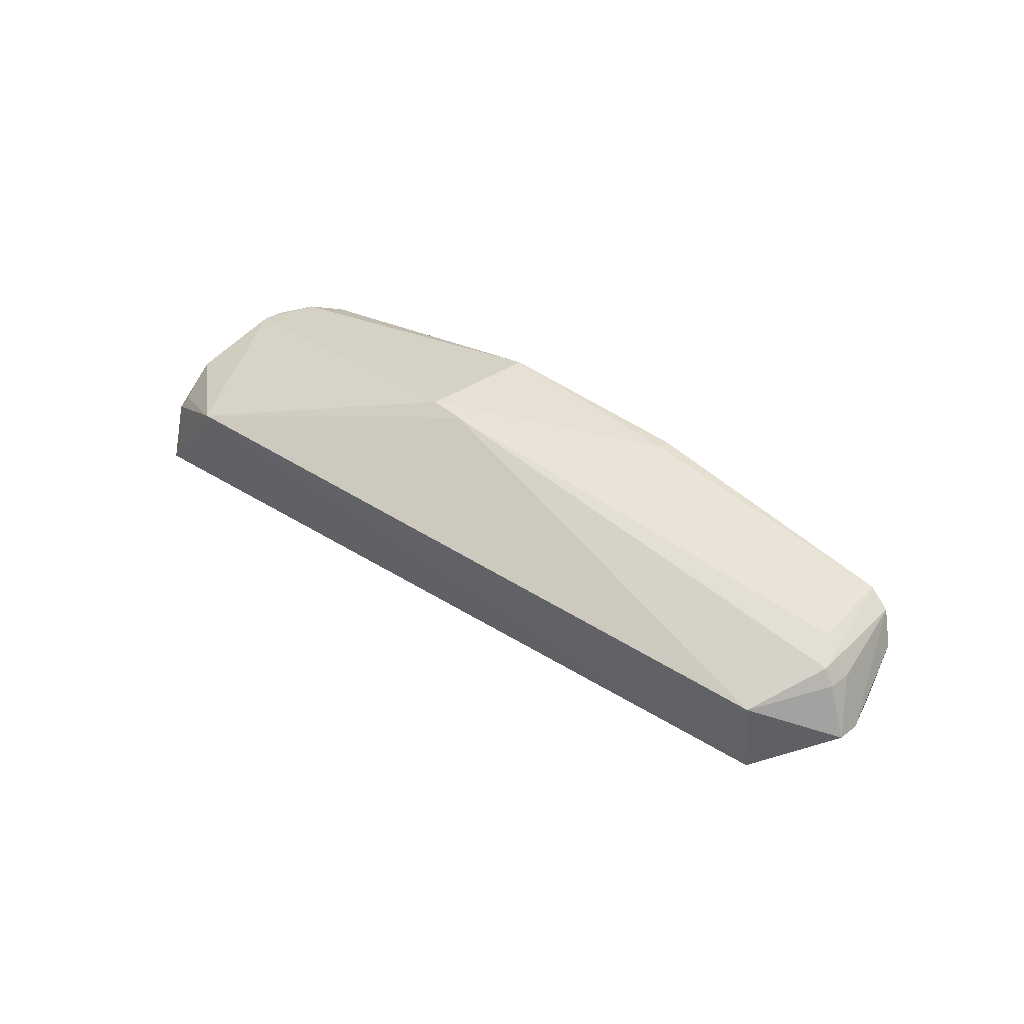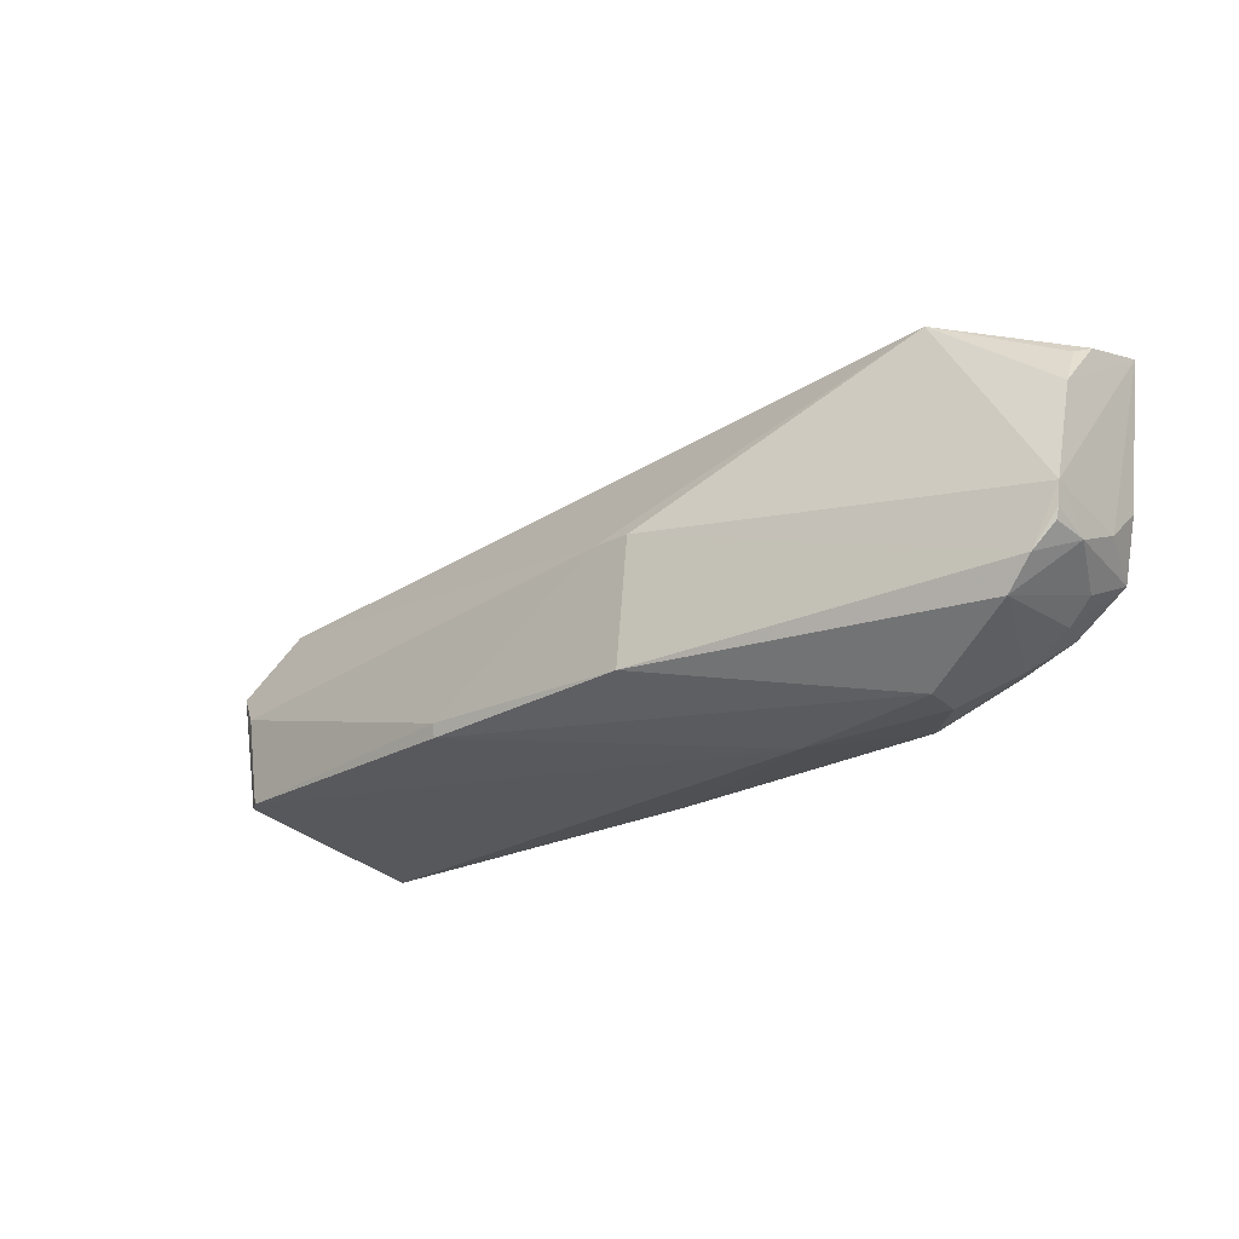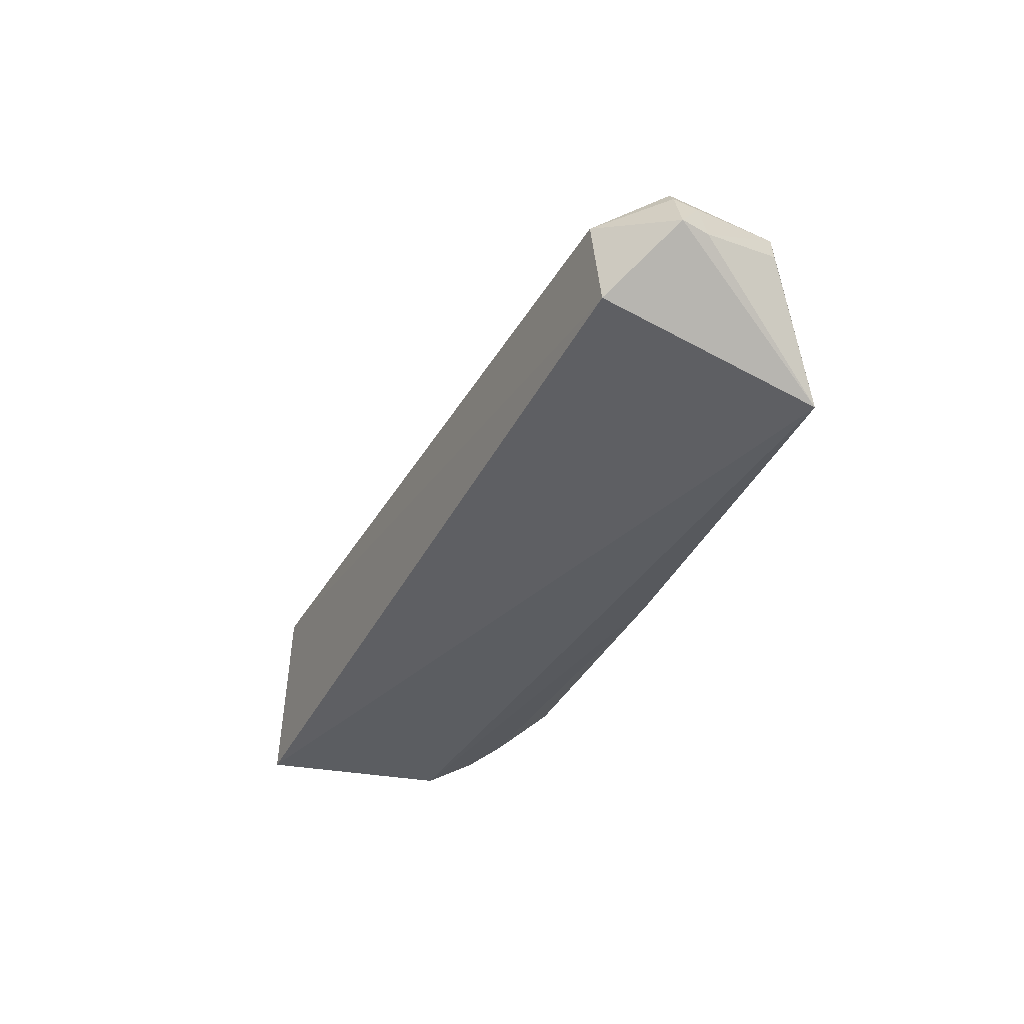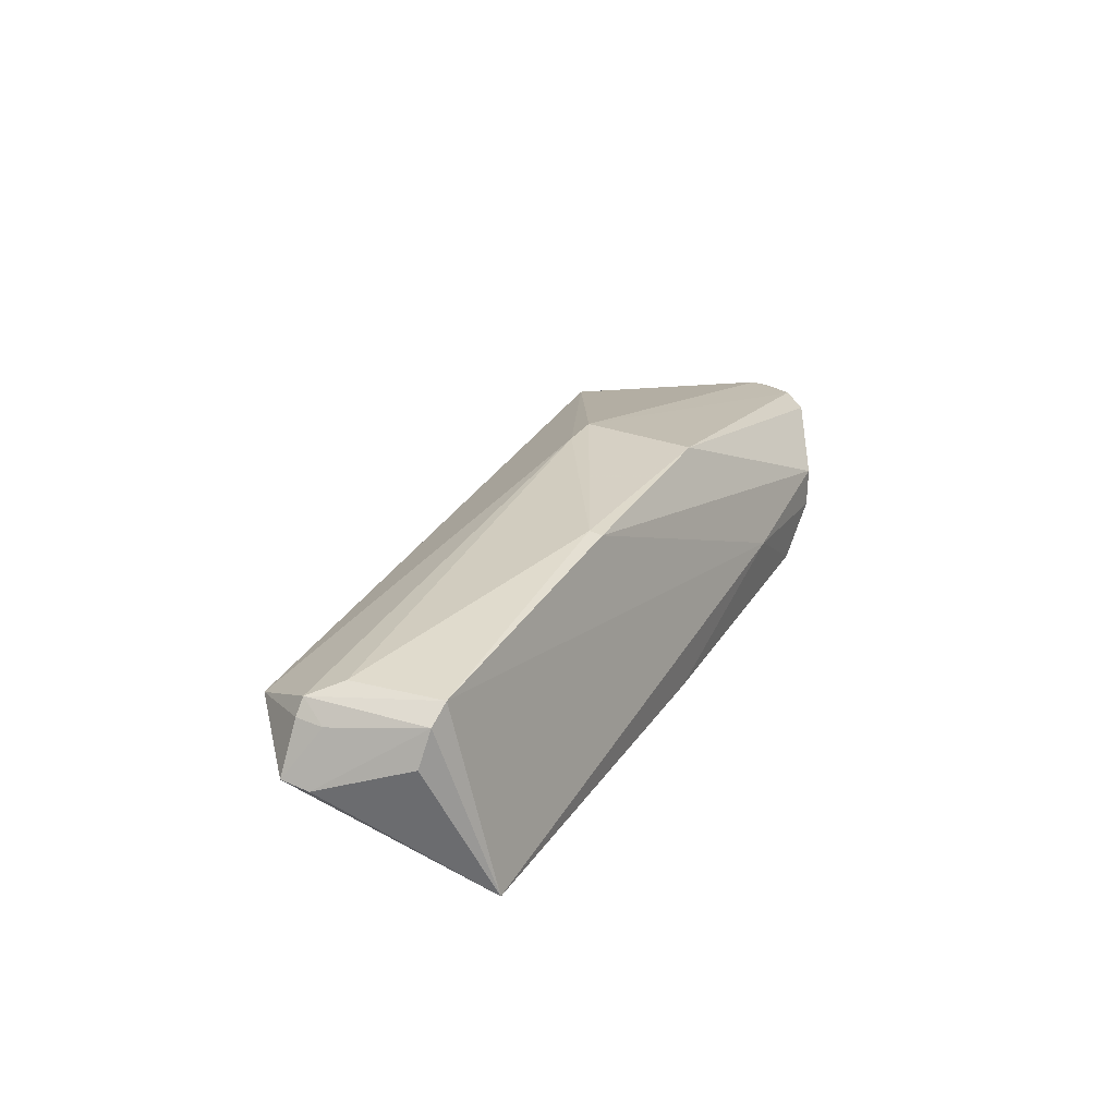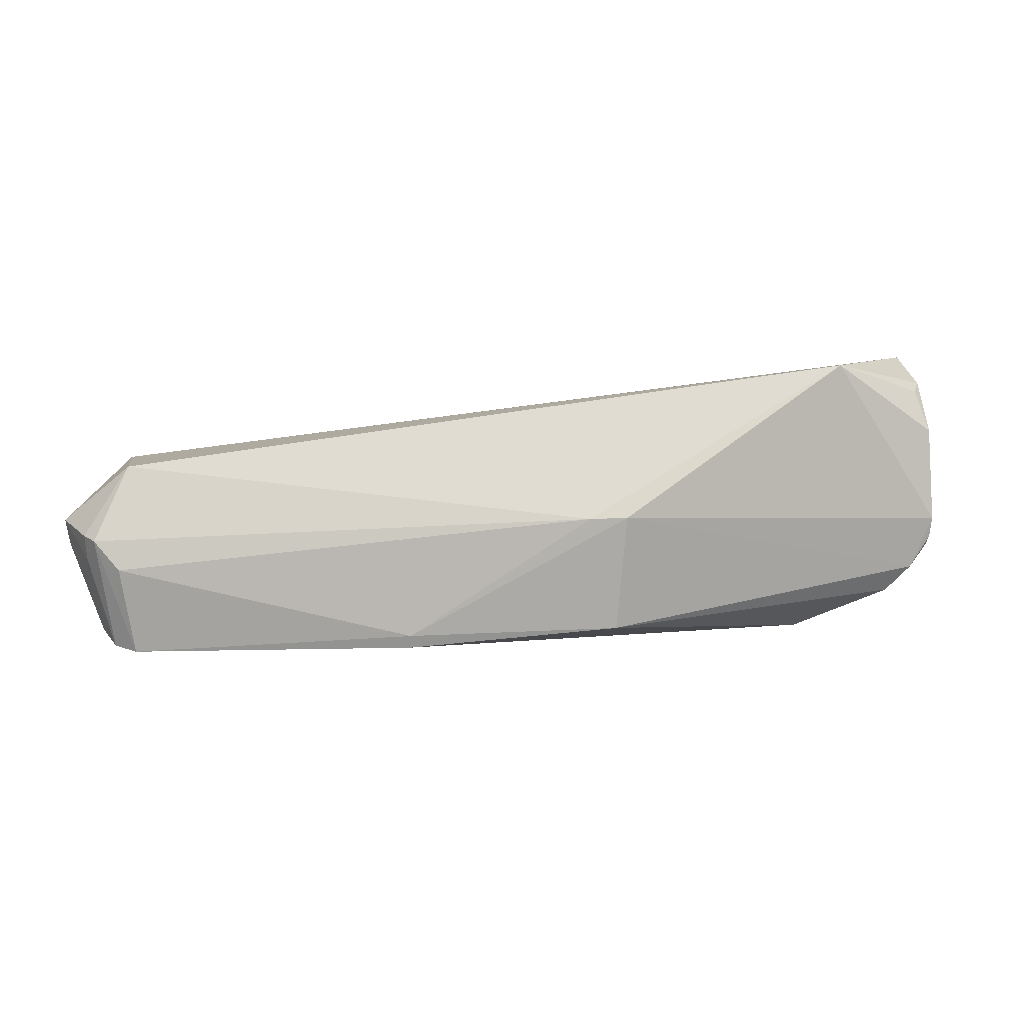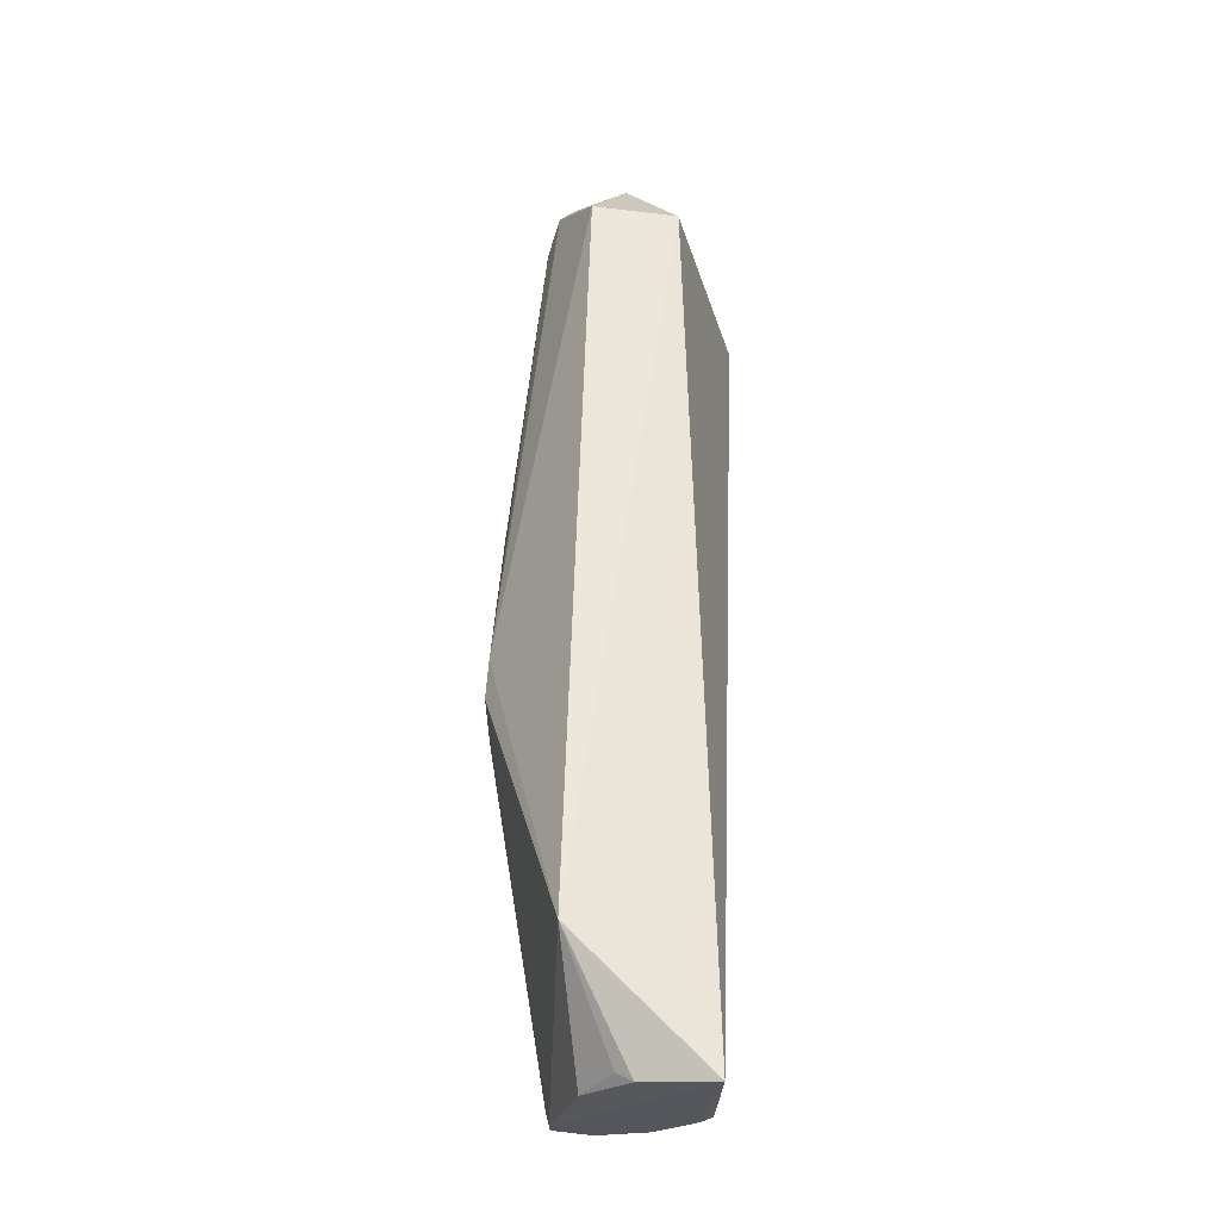
<metadata>
{"format":"obj","ext":"obj","renderer":"f3d","projection":"perspective","resolution":1024,"background":"white","views":[{"elev":38.9,"azim":-133.7,"up":"+Z"},{"elev":-21.7,"azim":42.0,"up":"+Y"},{"elev":-36.1,"azim":-111.0,"up":"+Z"},{"elev":27.3,"azim":-62.4,"up":"+Z"},{"elev":15.5,"azim":-9.4,"up":"+Y"},{"elev":61.5,"azim":92.6,"up":"+Y"}]}
</metadata>
<code>
v 0.05616 -0.08733 0.2357
v 0.133 -0.09978 0.2193
v 0.1339 -0.06245 0.1906
v -0.04918 -0.1231 0.1905
v 0.008108 -0.1145 0.2359
v 0.1081 -0.1159 0.1929
v -0.05086 -0.07503 0.2209
v 0.1094 -0.05837 0.2184
v 0.05395 -0.1125 0.2361
v 0.1284 -0.1036 0.1908
v -0.05074 -0.07716 0.2031
v -0.0536 -0.09537 0.2305
v 0.1335 -0.09538 0.2194
v 0.04795 -0.08726 0.2355
v 0.008096 -0.1117 0.2363
v 0.103 -0.1224 0.2127
v 0.1325 -0.09247 0.1937
v 0.03078 -0.123 0.1921
v -0.05096 -0.114 0.2301
v -0.06536 -0.08813 0.2144
v 0.1336 -0.07551 0.2141
v 0.1282 -0.1067 0.2206
v -0.05849 -0.08934 0.2282
v 0.1222 -0.1121 0.1998
v 0.07193 -0.1238 0.2078
v 0.1327 -0.1031 0.2117
v 0.1327 -0.09912 0.2017
v 0.09169 -0.1222 0.195
v -0.05817 -0.1122 0.2195
v 0.1336 -0.06599 0.2049
v 0.1228 -0.1124 0.2197
v -0.06069 -0.08897 0.225
v 0.1127 -0.1173 0.1989
v 0.1323 -0.1019 0.2191
v 0.1271 -0.1078 0.2007
v 0.1019 -0.1228 0.2047
v -0.06472 -0.09373 0.2132
v -0.05539 -0.1135 0.2269
v 0.1318 -0.06728 0.2082
v 0.1191 -0.1116 0.1925
v -0.06039 -0.09444 0.2243
f 10 4 3
f 11 3 4
f 11 8 3
f 11 7 8
f 13 8 1
f 14 8 7
f 14 1 8
f 15 9 1
f 15 5 9
f 15 1 14
f 15 14 12
f 16 9 5
f 17 10 3
f 18 10 6
f 18 4 10
f 19 15 12
f 19 5 15
f 20 11 4
f 20 7 11
f 21 13 3
f 21 8 13
f 22 2 13
f 22 13 1
f 22 1 9
f 23 14 7
f 23 12 14
f 23 19 12
f 25 16 5
f 25 4 18
f 25 19 4
f 25 5 19
f 26 13 2
f 27 17 3
f 27 3 13
f 27 13 26
f 27 26 10
f 27 10 17
f 28 18 6
f 28 25 18
f 30 21 3
f 30 3 8
f 31 22 9
f 31 9 16
f 31 26 22
f 32 23 7
f 32 7 20
f 33 28 6
f 33 31 16
f 33 24 31
f 34 26 2
f 34 2 22
f 34 22 26
f 35 24 10
f 35 10 26
f 35 31 24
f 35 26 31
f 36 16 25
f 36 25 28
f 36 33 16
f 36 28 33
f 37 20 4
f 37 4 29
f 38 29 4
f 38 4 19
f 38 19 23
f 38 37 29
f 39 30 8
f 39 8 21
f 39 21 30
f 40 33 6
f 40 6 10
f 40 10 24
f 40 24 33
f 41 38 23
f 41 23 32
f 41 32 20
f 41 20 37
f 41 37 38

</code>
